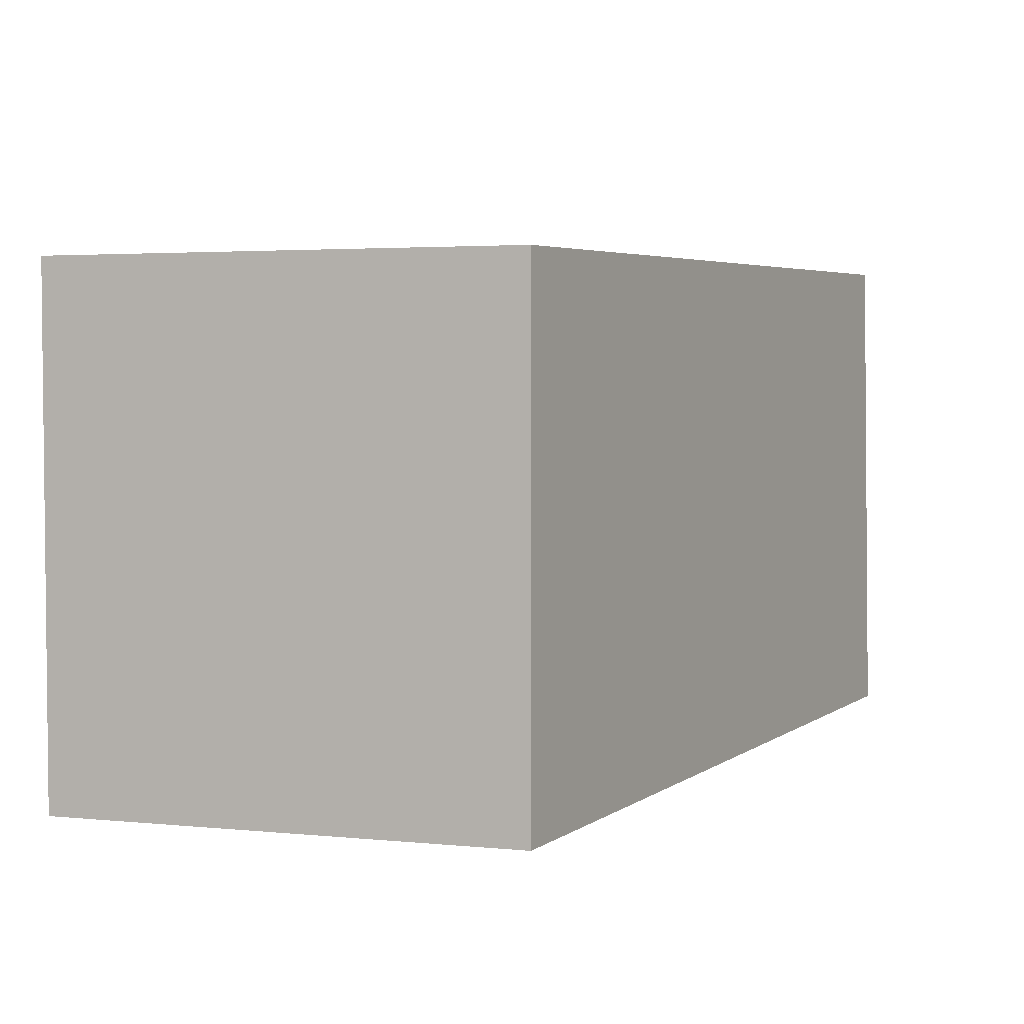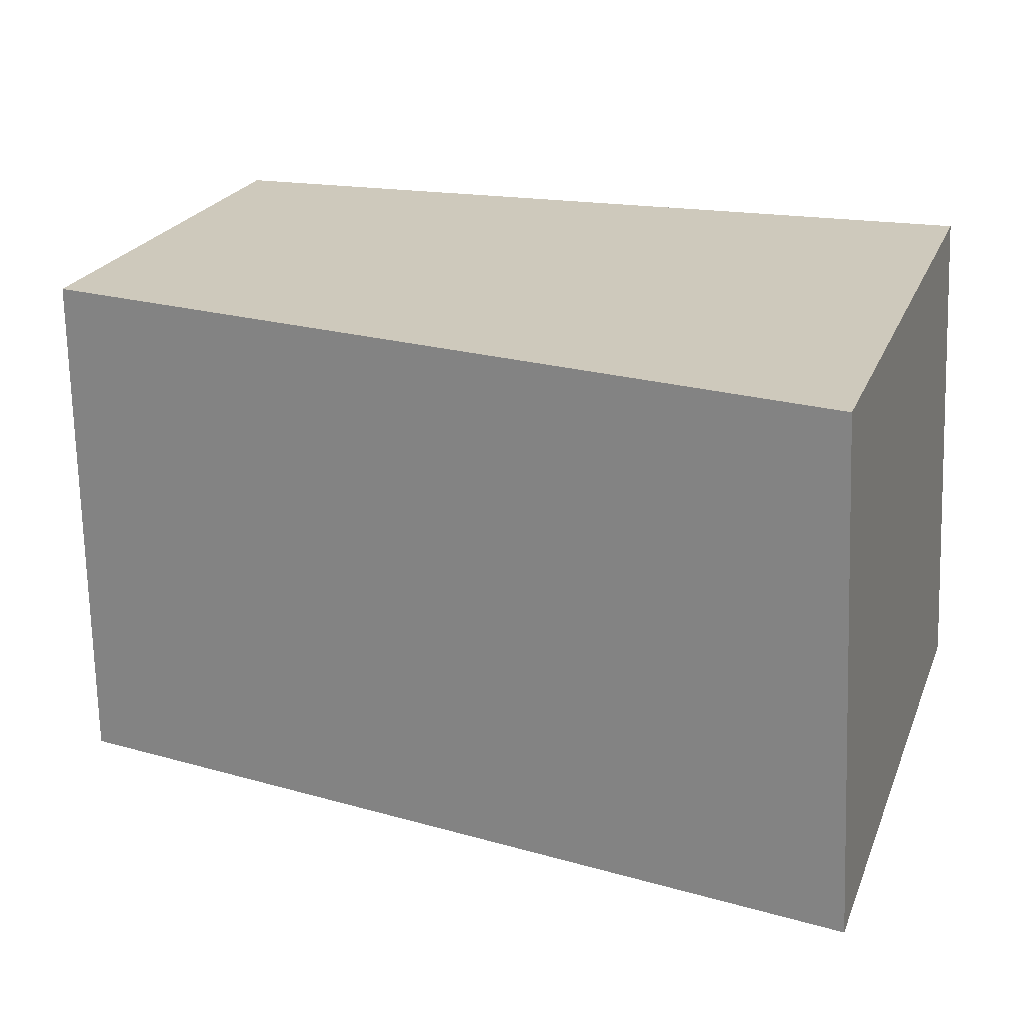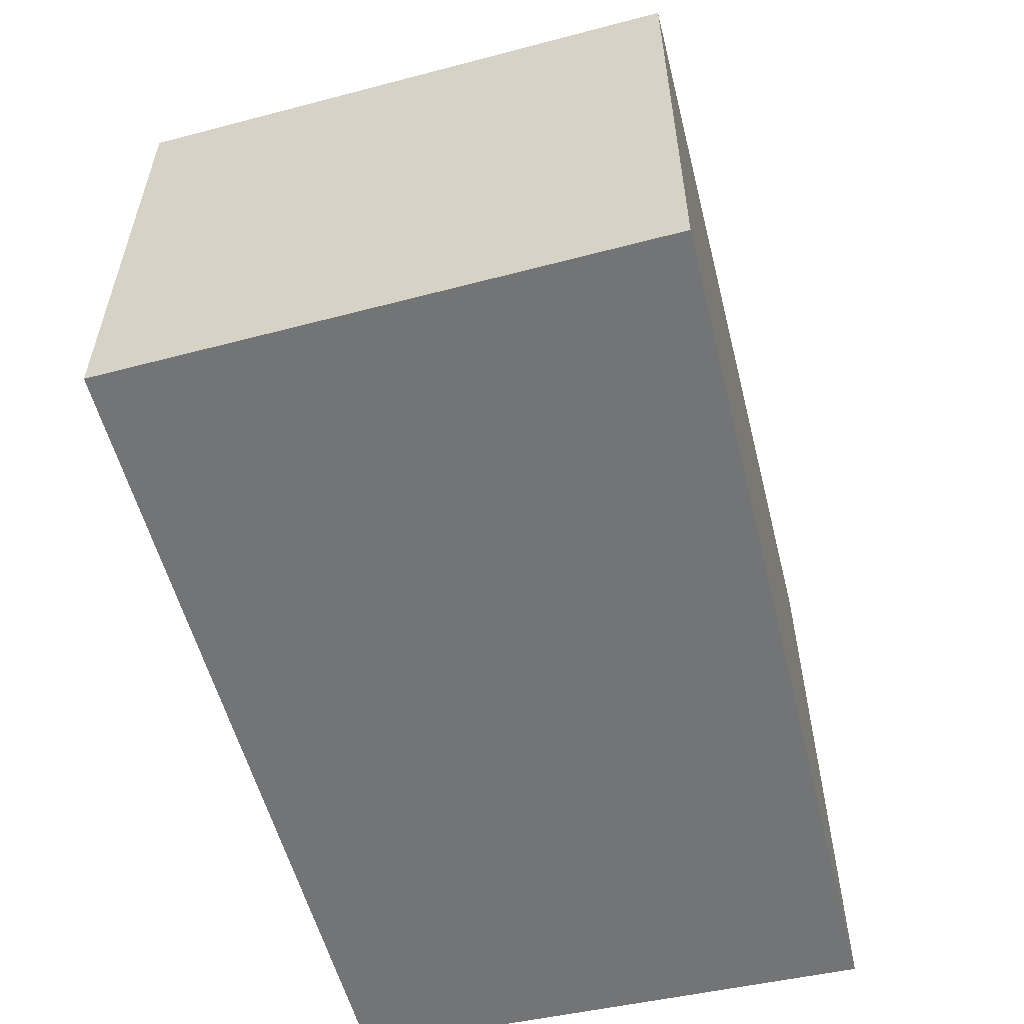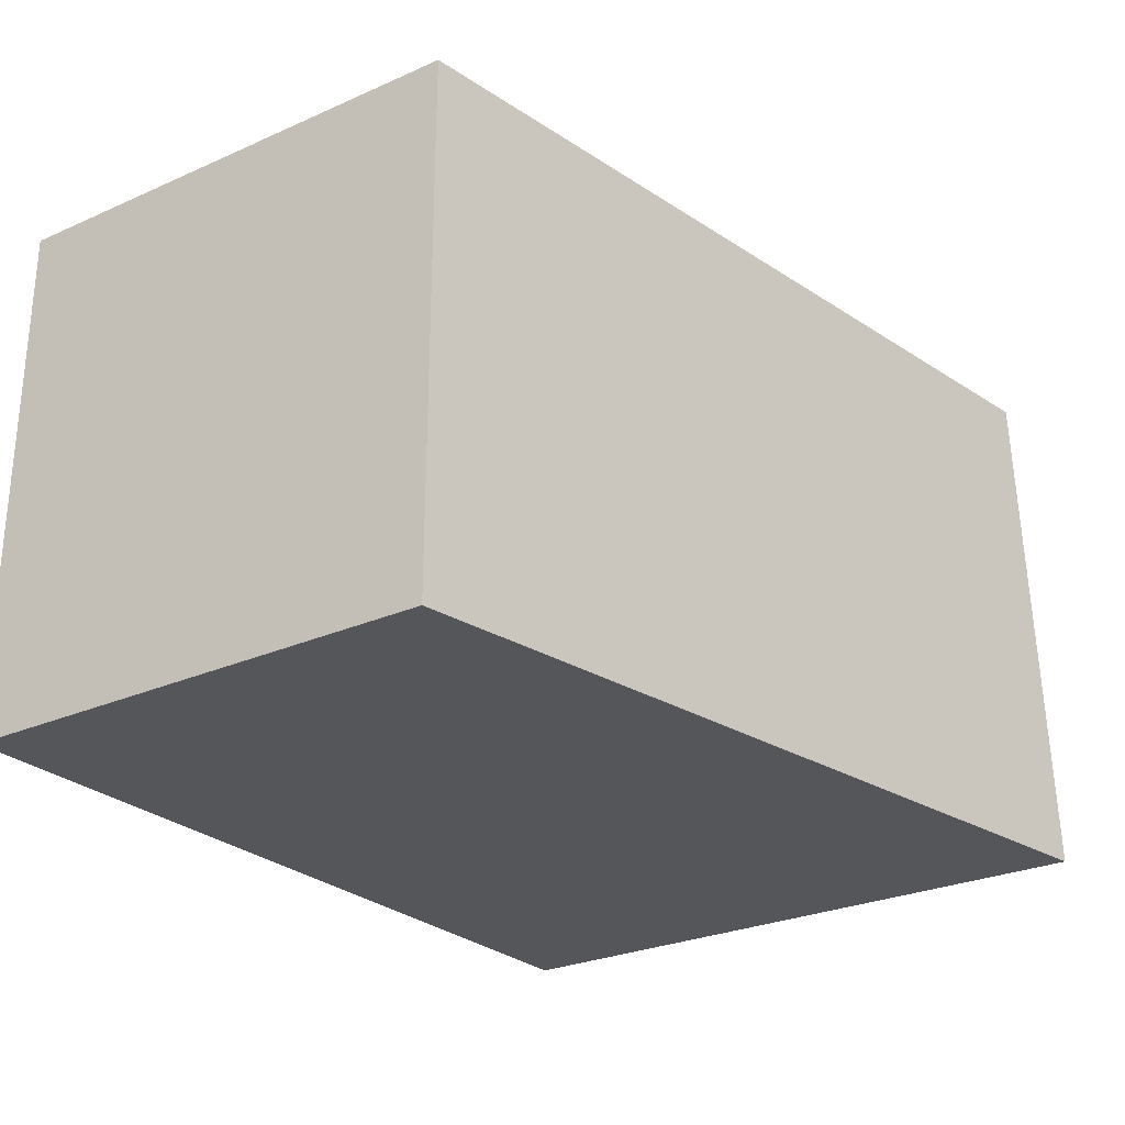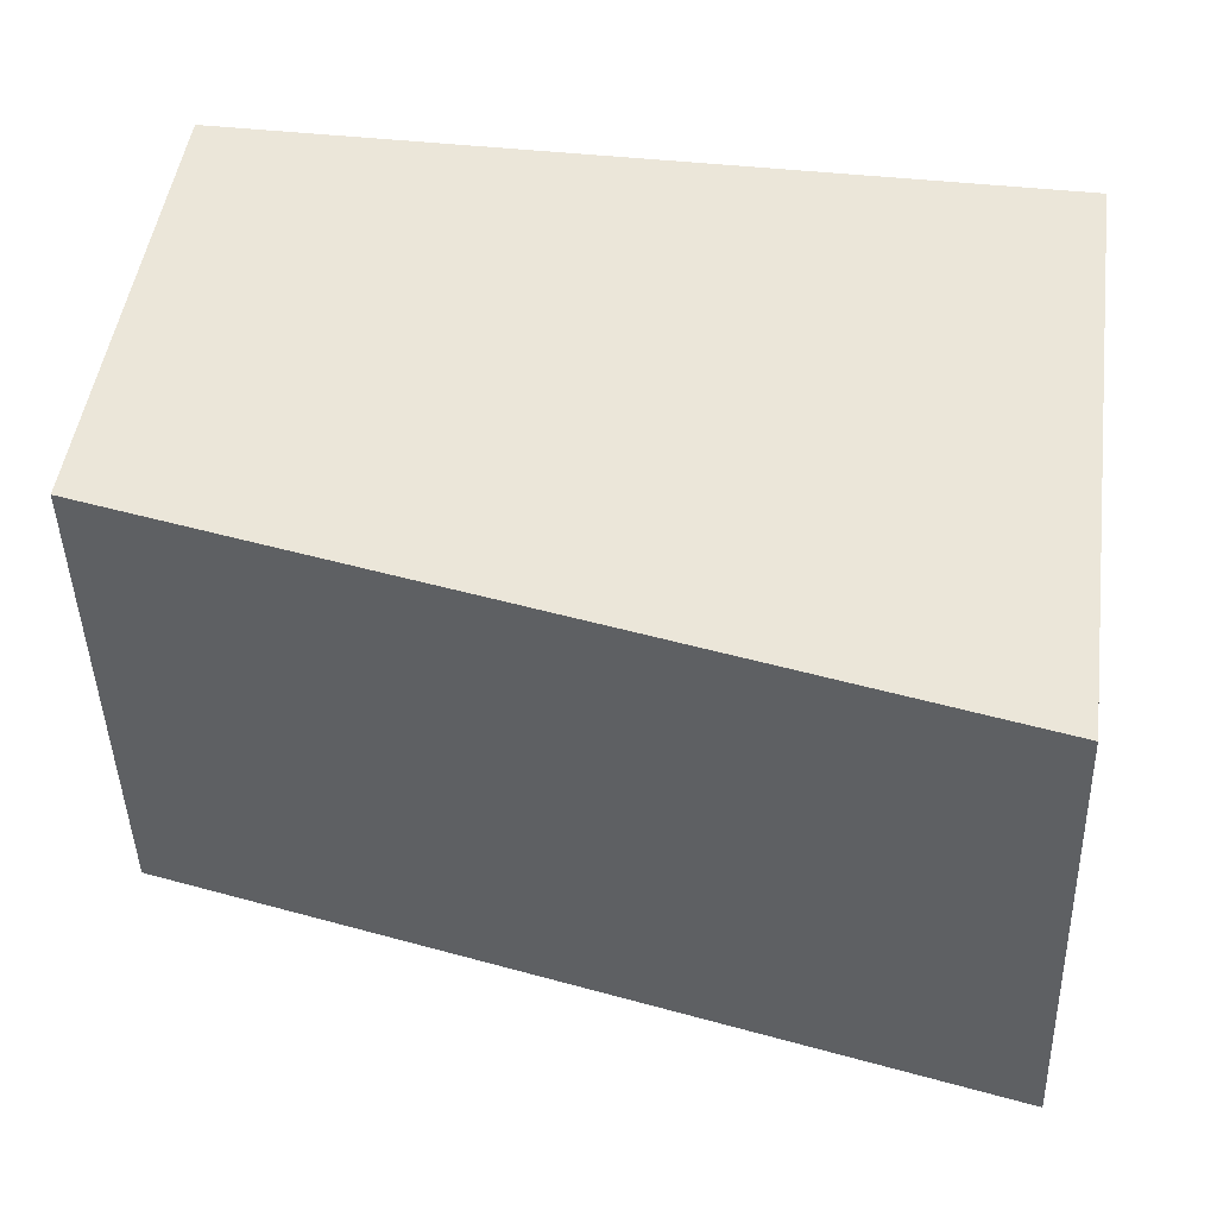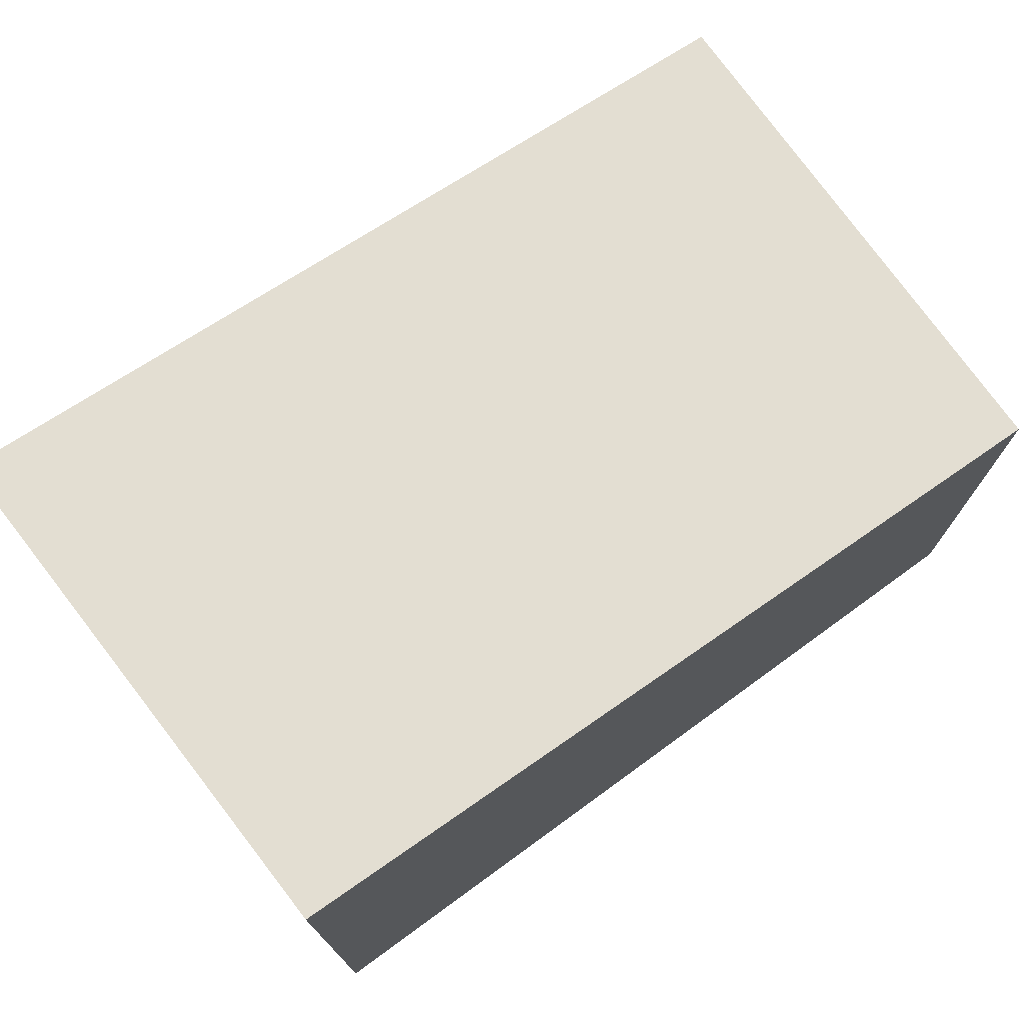
<metadata>
{"format":"obj","ext":"obj","renderer":"f3d","projection":"perspective","resolution":1024,"background":"white","views":[{"elev":3.3,"azim":108.6,"up":"+Z"},{"elev":22.8,"azim":-161.8,"up":"+Z"},{"elev":-56.2,"azim":105.5,"up":"+Y"},{"elev":-27.5,"azim":124.1,"up":"+Z"},{"elev":48.9,"azim":-172.1,"up":"+Z"},{"elev":74.0,"azim":-35.1,"up":"+Y"}]}
</metadata>
<code>
v  0 4.375 2.679e-16
v  5.968 3.311 3.461
v  5.962 3.311 -0.176
v  0.174 4.345 3.554
v  5.968 -2.119e-16 3.461
v  5.962 1.078e-17 -0.176
v  0 0 0
v  0.174 -2.176e-16 3.554
g defaultobject
f 1 2 3
f 2 1 4
f 5 3 2
f 3 5 6
f 3 7 1
f 7 3 6
f 7 4 1
f 4 7 8
f 8 2 4
f 2 8 5
f 5 7 6
f 7 5 8

</code>
